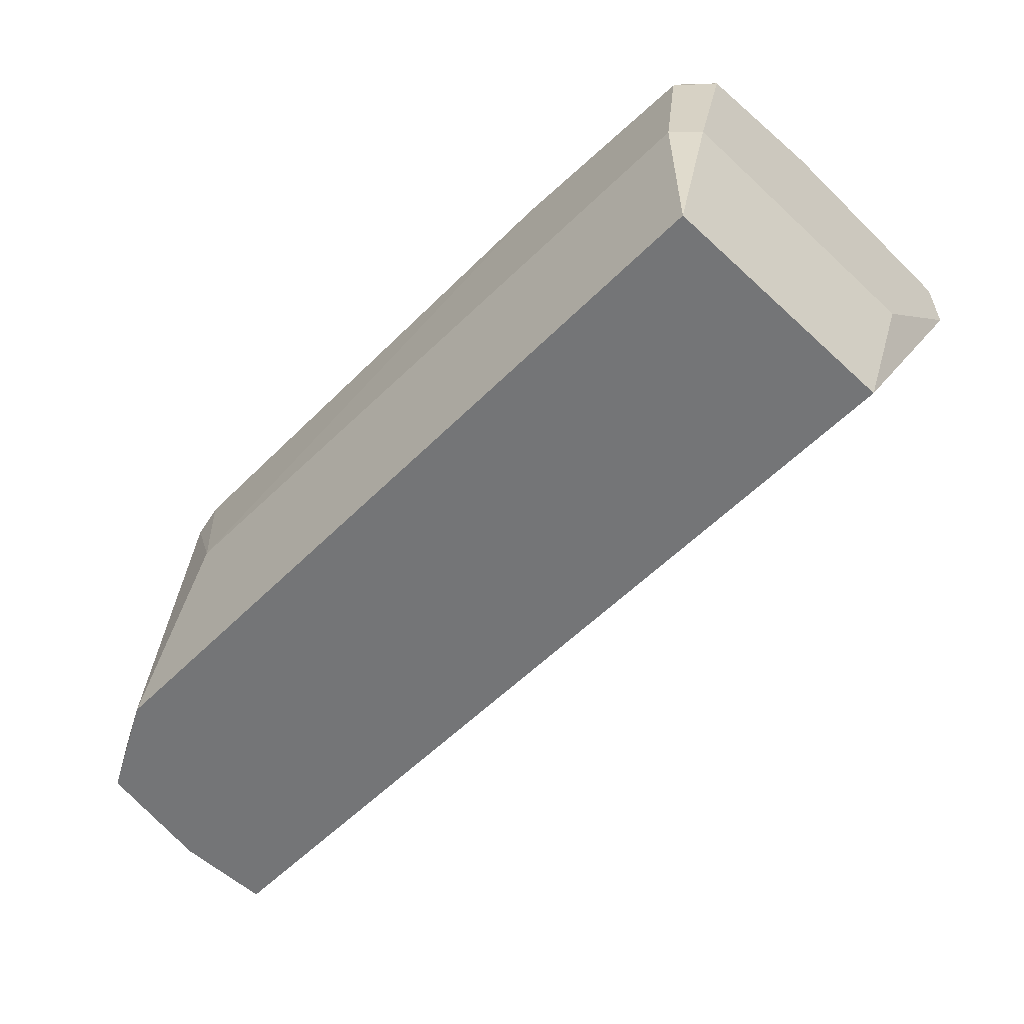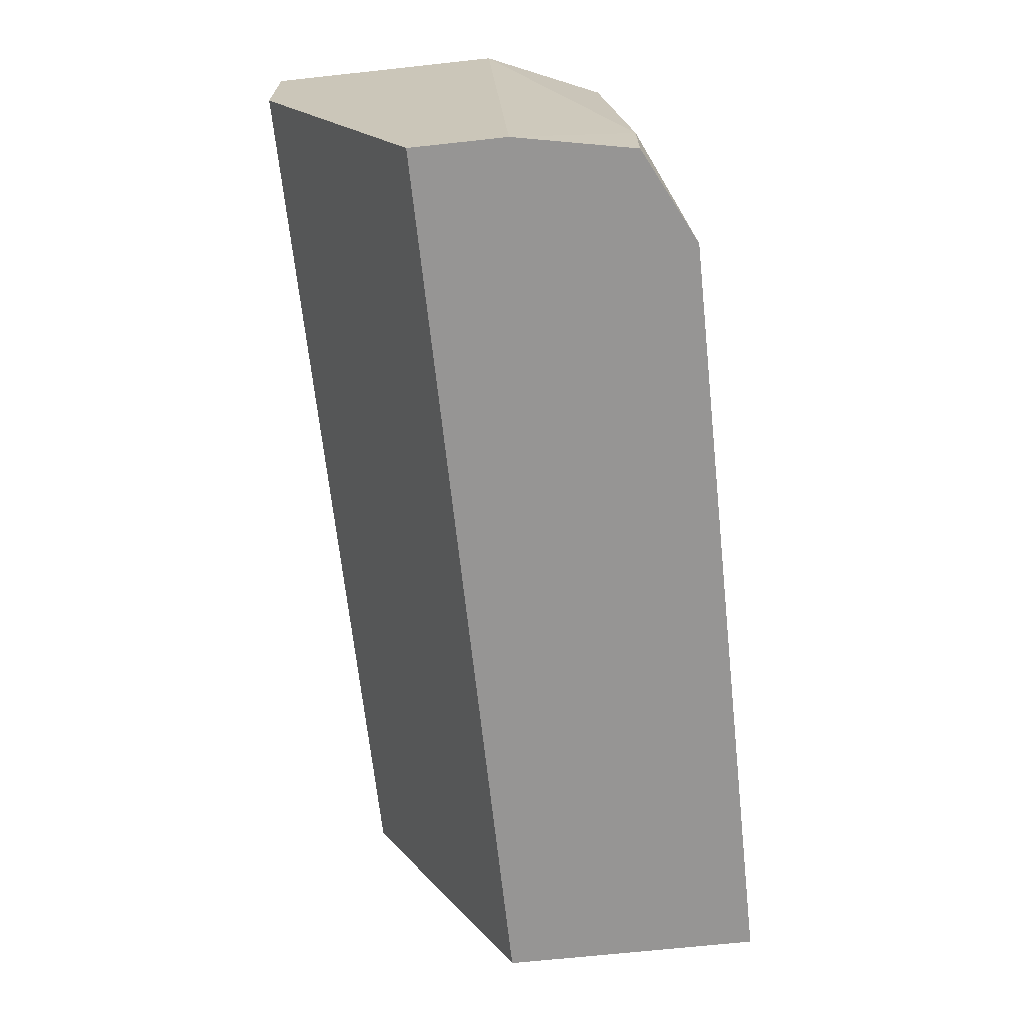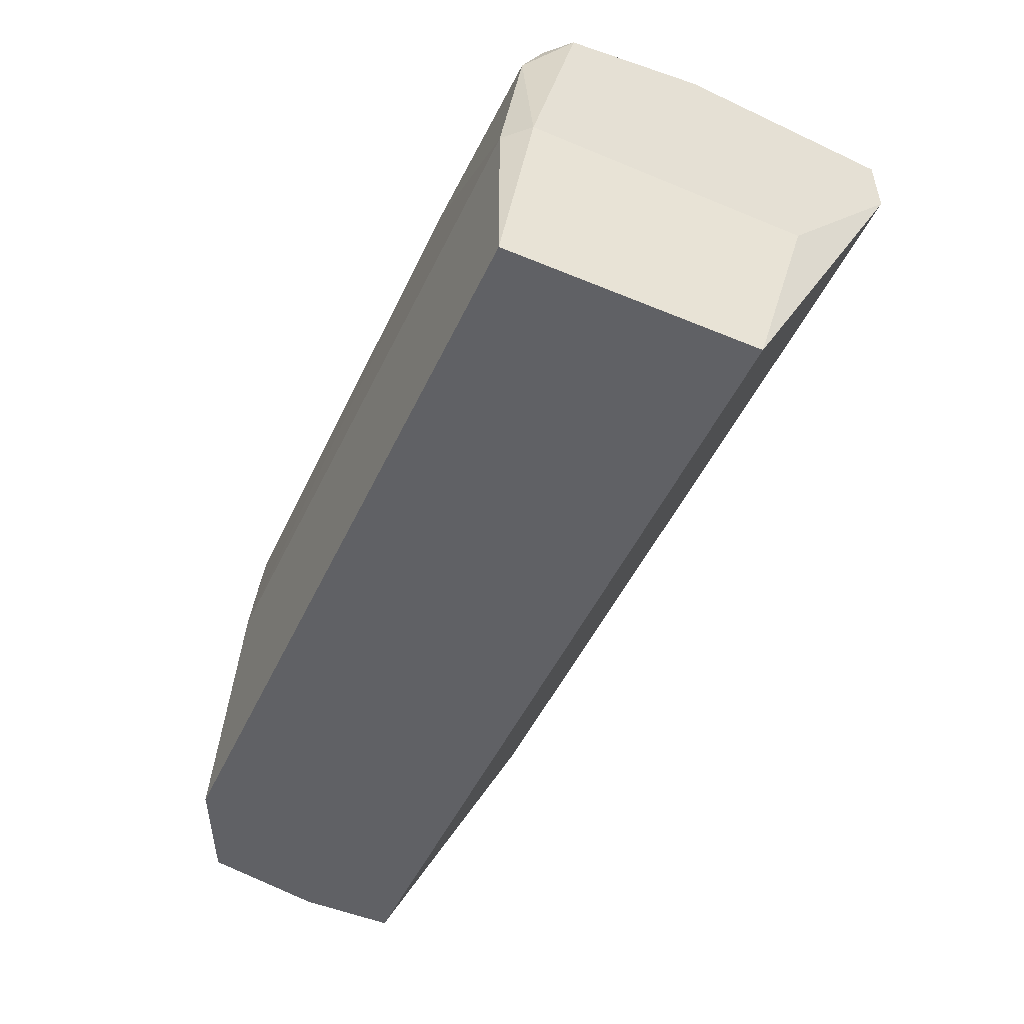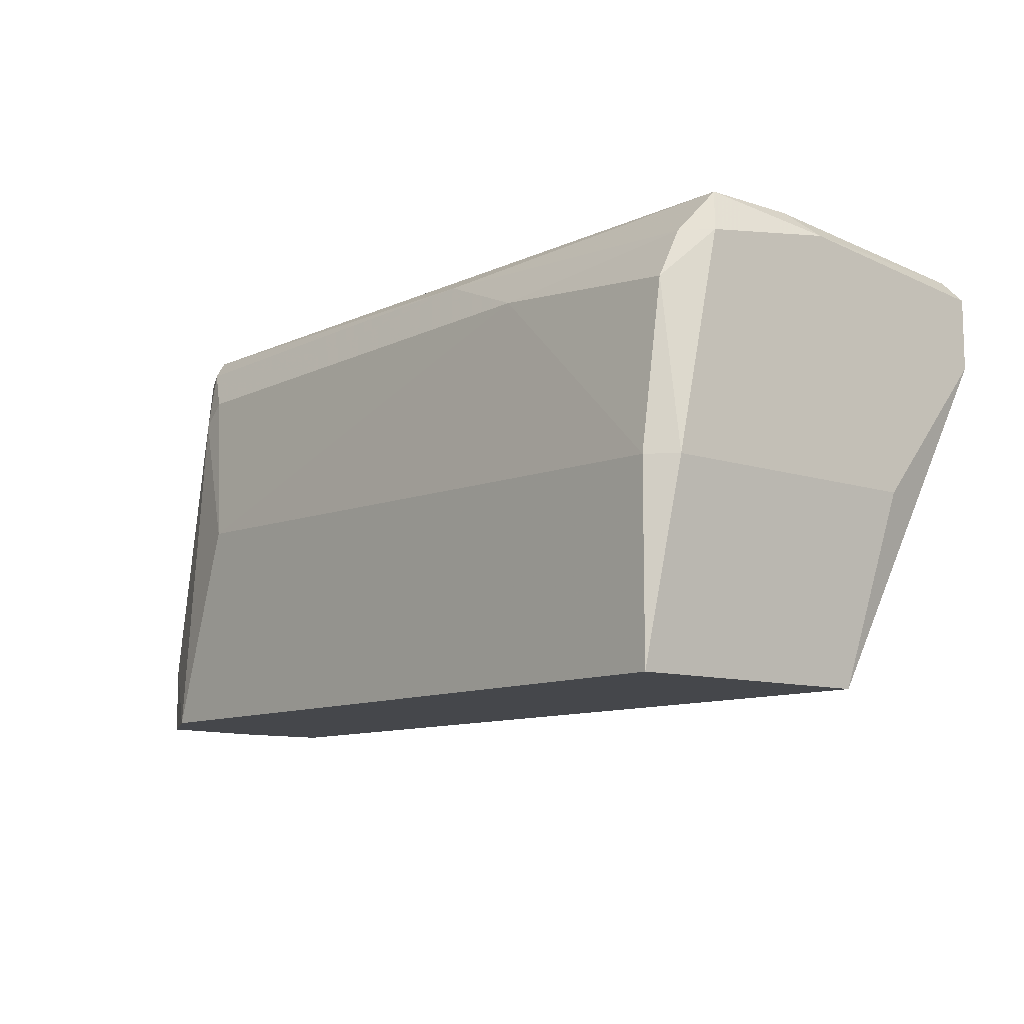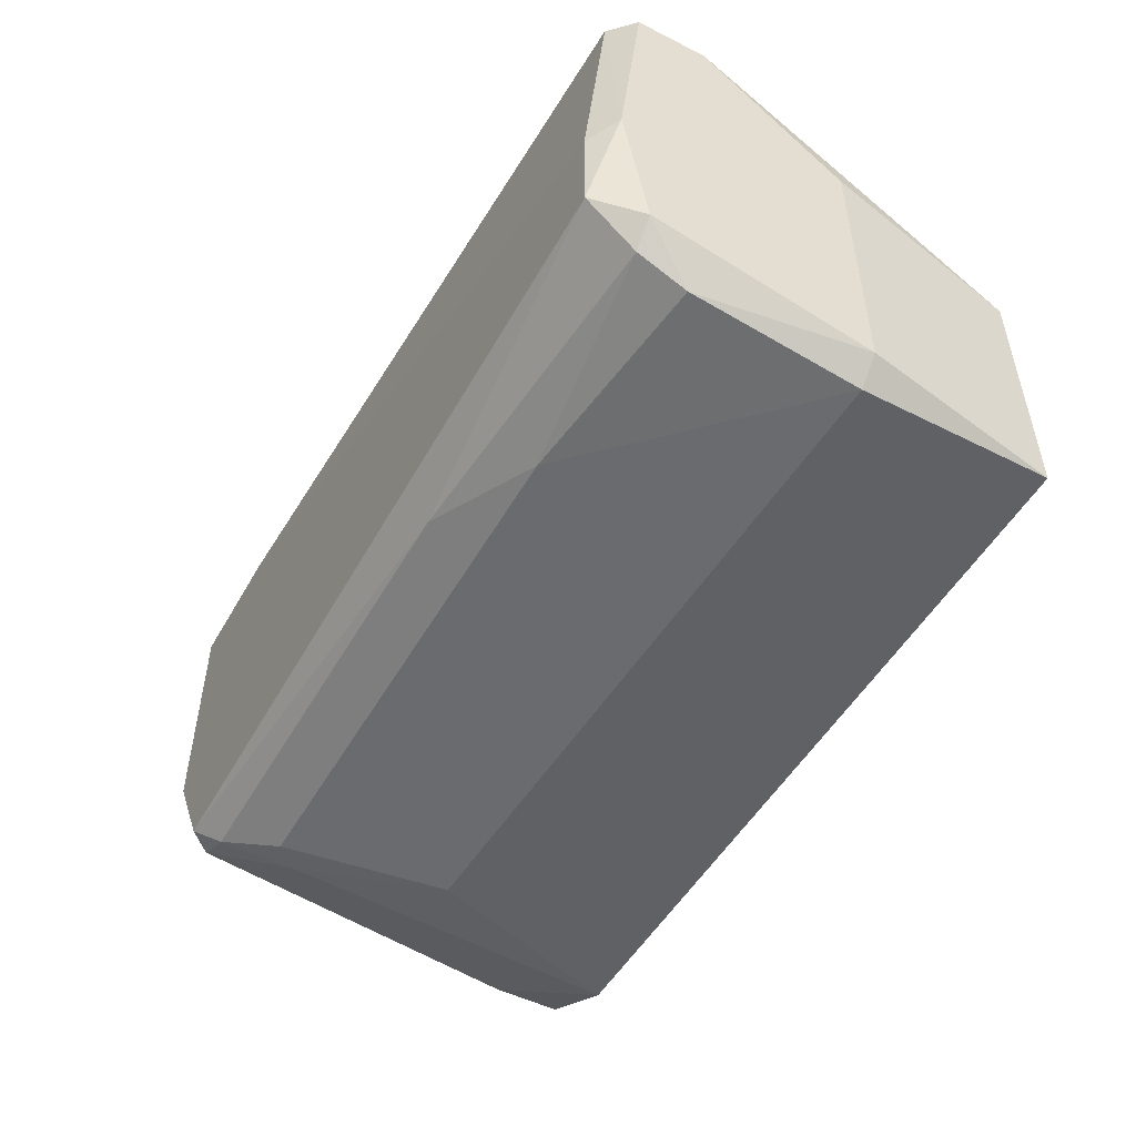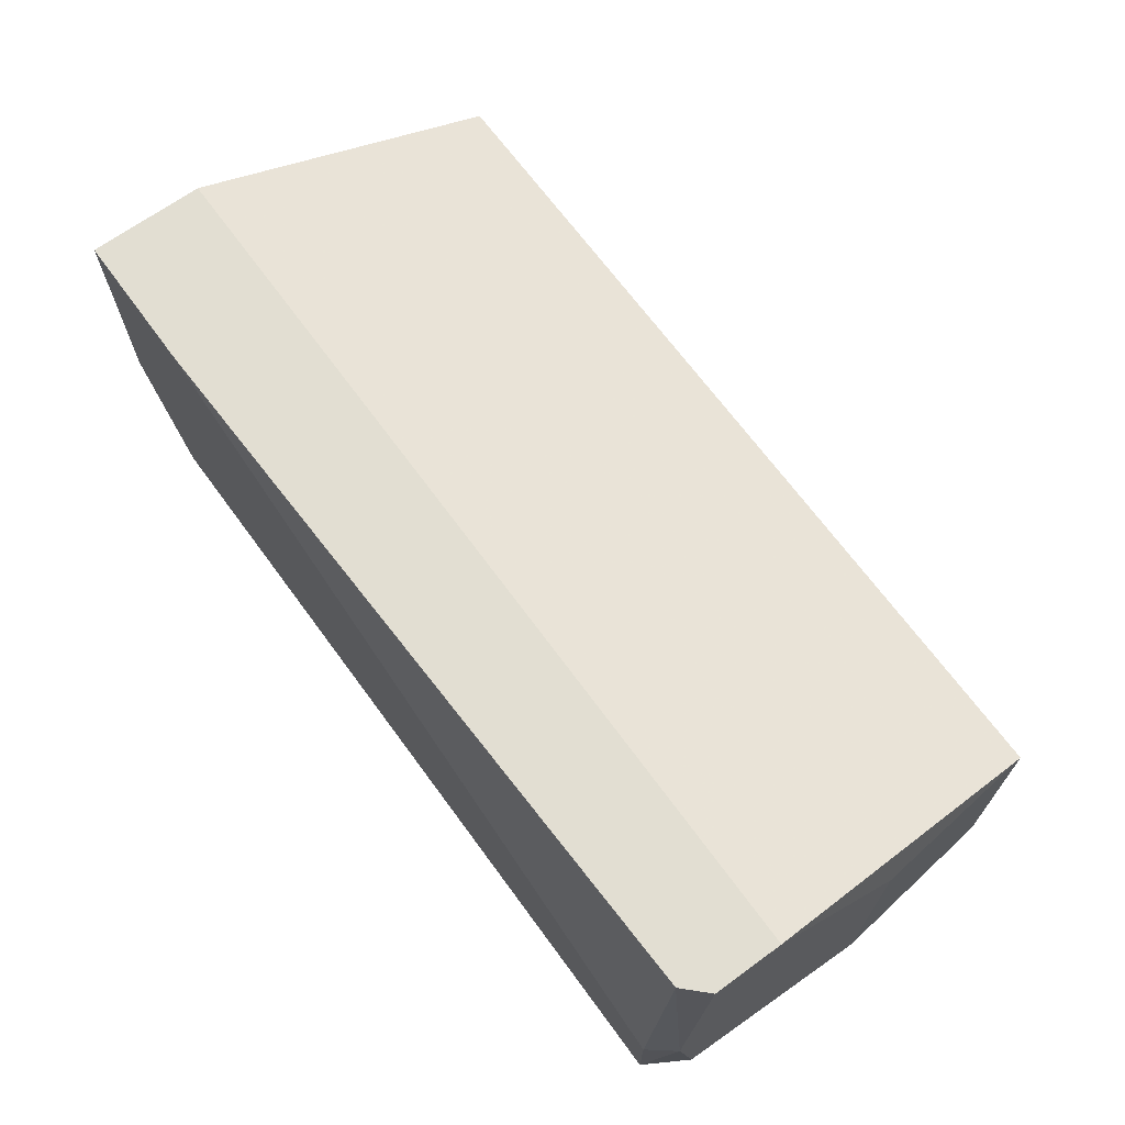
<metadata>
{"format":"obj","ext":"obj","renderer":"f3d","projection":"perspective","resolution":1024,"background":"white","views":[{"elev":-56.5,"azim":46.0,"up":"+Z"},{"elev":-67.5,"azim":-83.8,"up":"+Z"},{"elev":-50.0,"azim":65.4,"up":"+Z"},{"elev":-10.4,"azim":50.6,"up":"+Z"},{"elev":-50.4,"azim":61.2,"up":"+Y"},{"elev":68.0,"azim":53.9,"up":"+Y"}]}
</metadata>
<code>
v 0.03919 -0.01977 0.01808
v 0.01438 -0.0146 -0.000534
v 0.01438 -0.01047 -0.000534
v 0.01438 -0.01356 0.01911
v 0.01438 -0.003224 0.01394
v 0.01438 -0.003224 0.01911
v 0.01851 -0.01977 0.01808
v 0.01644 -0.01874 0.01808
v 0.02058 -0.0208 0.01601
v 0.02058 -0.003224 0.01911
v 0.0547 -0.01253 0.01808
v 0.0547 -0.0208 0.007739
v 0.0547 -0.003224 0.01394
v 0.0547 -0.003224 0.01704
v 0.0547 -0.01874 0.01704
v 0.0547 -0.008397 0.007739
v 0.01541 -0.01977 -0.000534
v 0.01541 -0.01977 0.00257
v 0.01954 -0.02184 -0.000534
v 0.01954 -0.0208 0.01498
v 0.05367 -0.01047 -0.000534
v 0.05367 -0.01977 0.01704
v 0.05367 -0.02184 0.007739
v 0.05367 -0.02184 -0.000534
v 0.05367 -0.01356 0.01911
v 0.05367 -0.0208 0.01498
v 0.05367 -0.003224 0.01808
v 0.05367 -0.0177 0.01911
v 0.02264 -0.02184 0.008776
v 0.01747 -0.01874 0.01911
v 0.04435 -0.0208 0.01601
f 14 27 11
f 3 2 4
f 2 3 24
f 3 4 6
f 3 13 21
f 24 3 21
f 2 24 19
f 13 6 27
f 6 4 28
f 13 3 5
f 3 6 5
f 6 13 5
f 19 24 23
f 28 4 30
f 4 2 18
f 19 20 18
f 20 19 29
f 19 23 29
f 23 31 29
f 13 15 12
f 24 21 12
f 23 24 12
f 6 28 25
f 31 23 26
f 12 15 26
f 23 12 26
f 30 4 8
f 4 18 8
f 18 20 8
f 28 30 1
f 20 29 9
f 29 31 9
f 31 1 9
f 21 13 16
f 13 12 16
f 12 21 16
f 15 13 14
f 13 27 14
f 27 6 10
f 25 27 10
f 6 25 10
f 2 19 17
f 18 2 17
f 19 18 17
f 15 28 22
f 26 15 22
f 31 26 22
f 28 1 22
f 1 31 22
f 30 8 7
f 8 20 7
f 1 30 7
f 20 9 7
f 9 1 7
f 28 15 11
f 27 25 11
f 25 28 11
f 15 14 11

</code>
